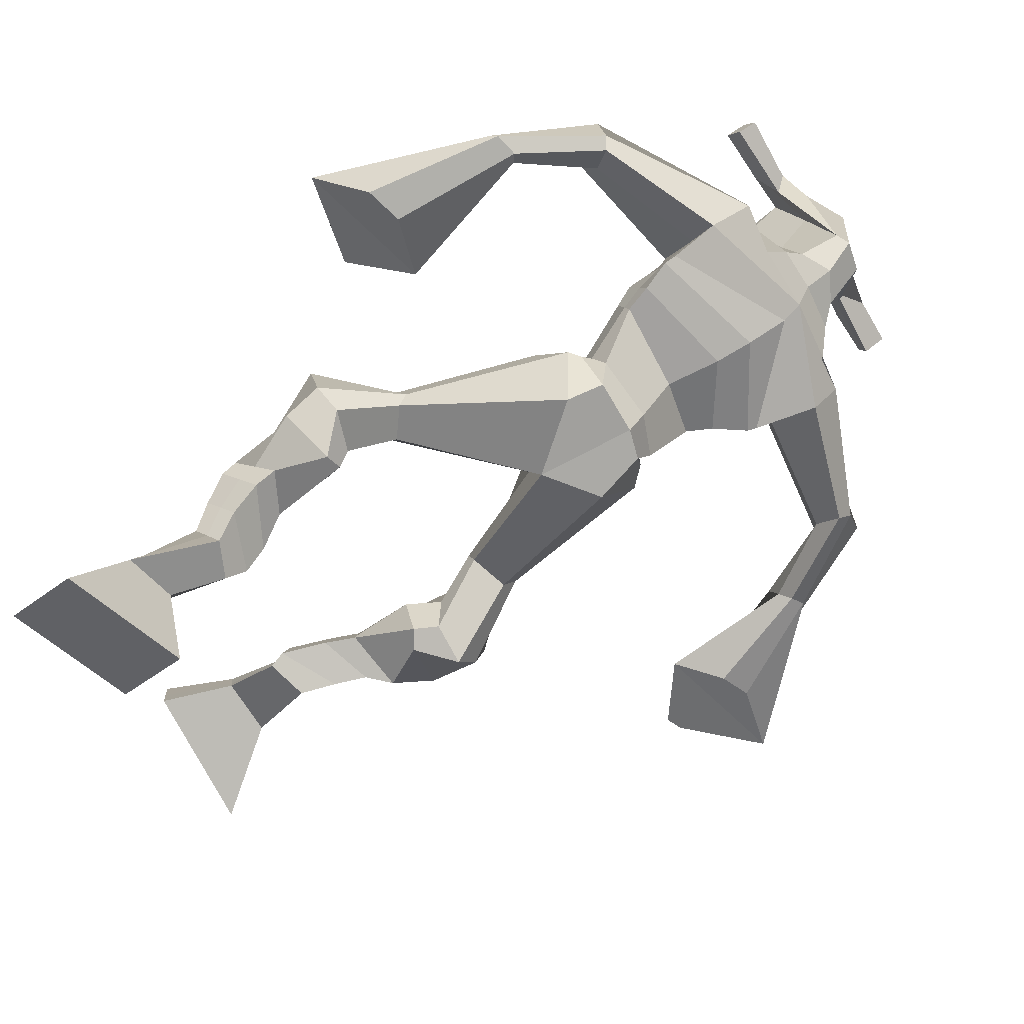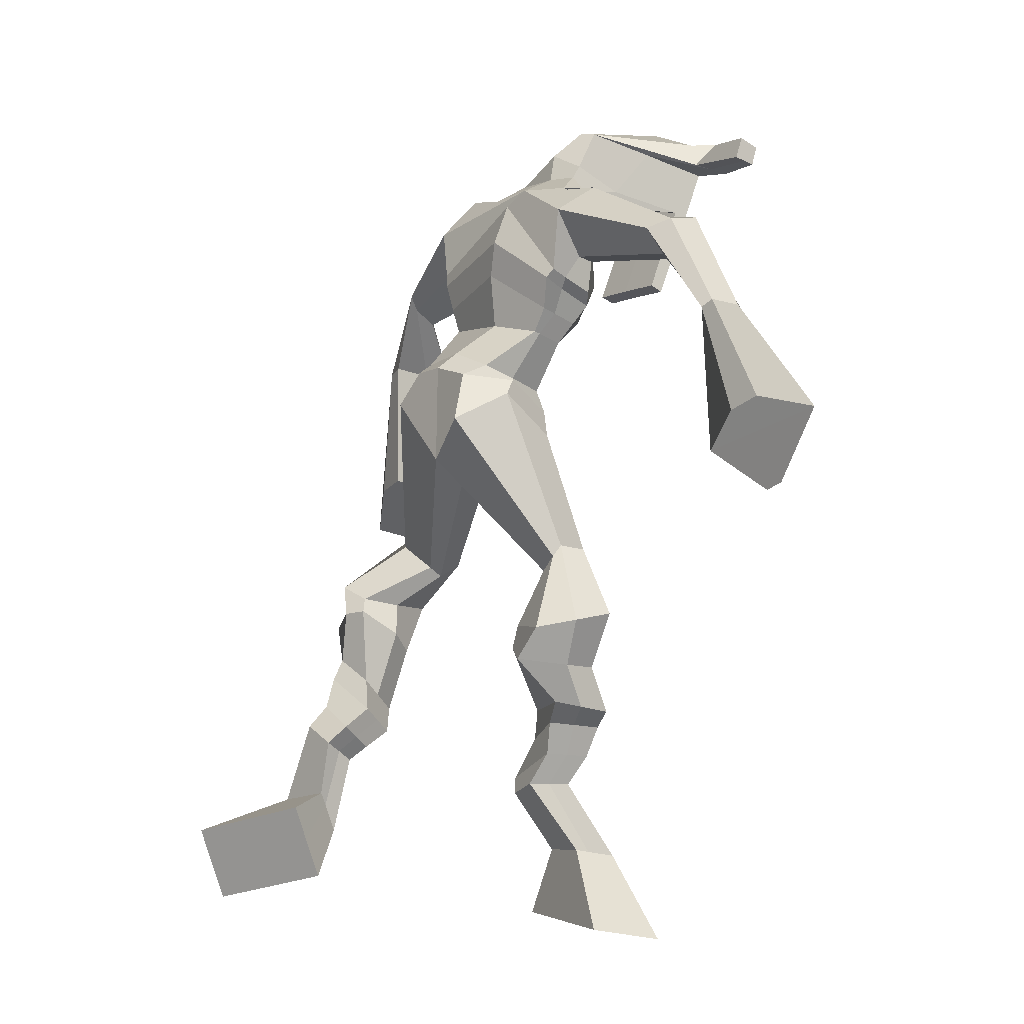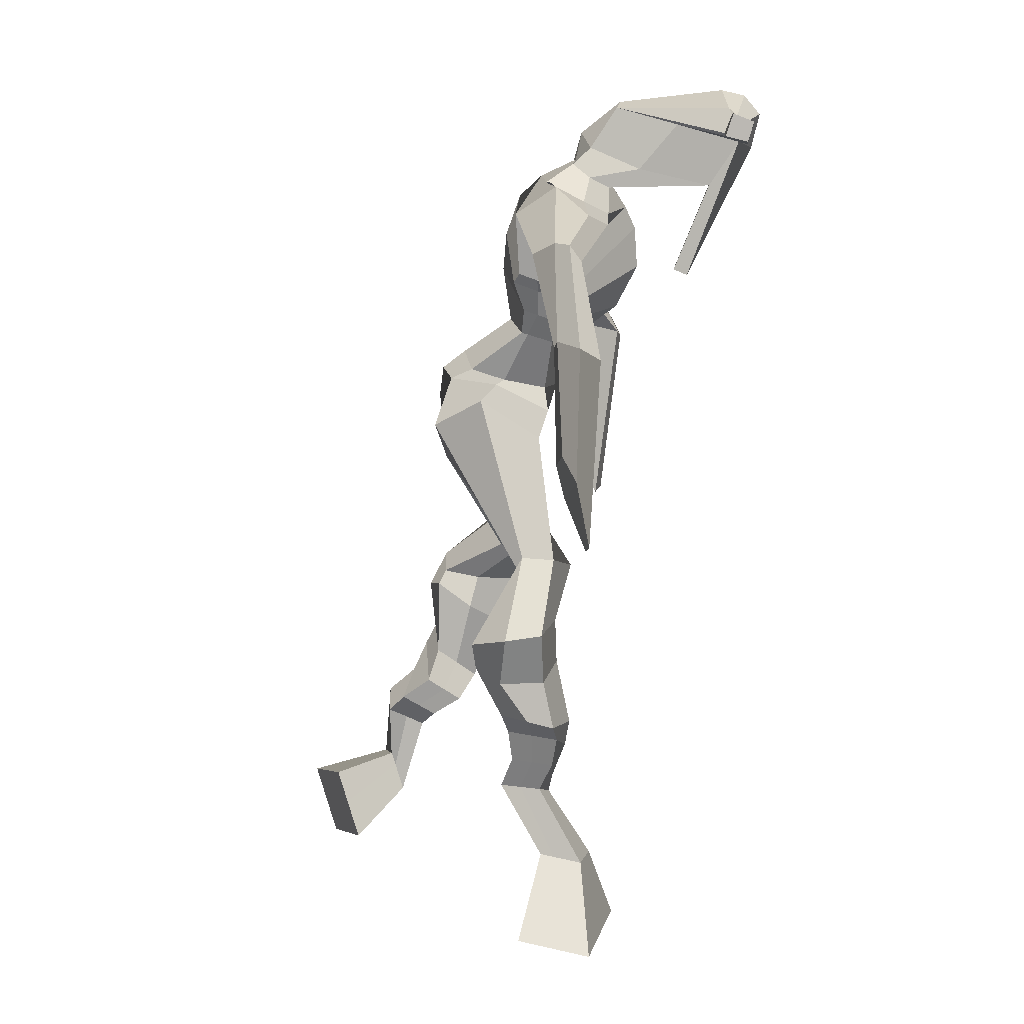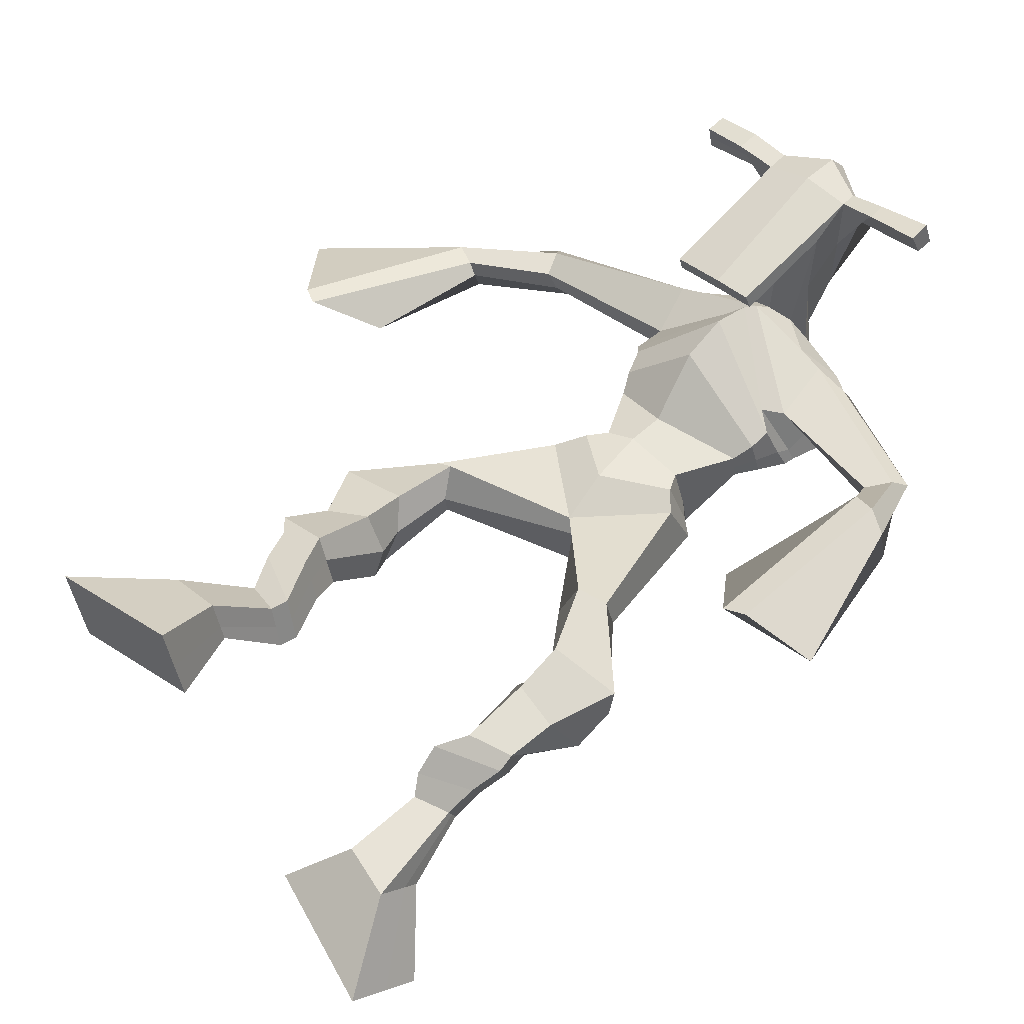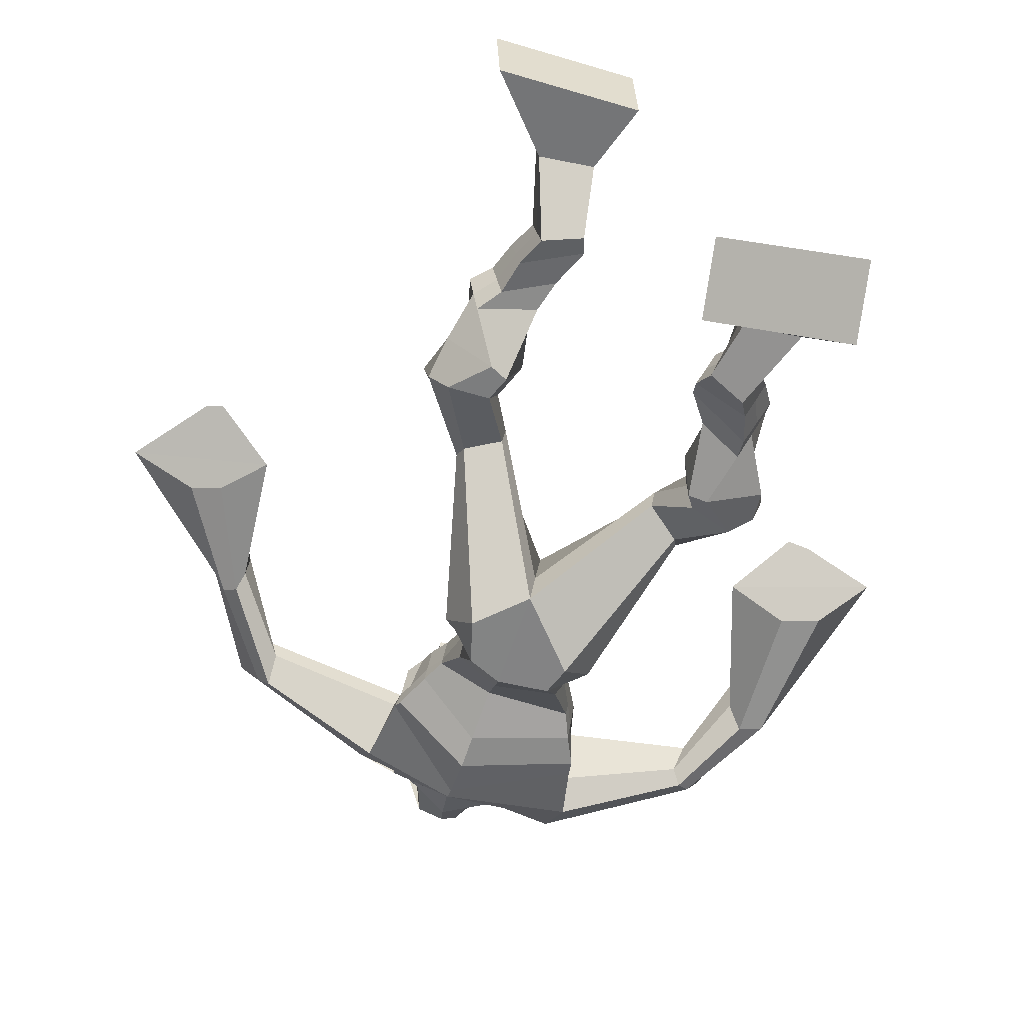
<metadata>
{"format":"obj","ext":"obj","renderer":"f3d","projection":"perspective","resolution":1024,"background":"white","views":[{"elev":-75.0,"azim":122.3,"up":"+Z"},{"elev":-4.9,"azim":-121.4,"up":"+Y"},{"elev":7.3,"azim":-83.9,"up":"+Y"},{"elev":39.2,"azim":46.5,"up":"+Z"},{"elev":-66.4,"azim":-14.8,"up":"+Z"}]}
</metadata>
<code>
o g
v 0.3589 0.3839 0.4418
v 0.3974 0.2839 0.4288
v 0.3532 0.3732 0.5048
v 0.3875 0.2653 0.539
v 0.2771 0.3871 0.4346
v 0.1887 0.2732 0.4084
v 0.2714 0.3765 0.498
v 0.1788 0.2546 0.5185
v 0.3667 0.4727 0.3781
v 0.3542 0.4709 0.44
v 0.3076 0.4893 0.3689
v 0.2946 0.4875 0.4307
v 0.3741 0.4961 0.3832
v 0.3611 0.4943 0.4451
v 0.2876 0.5359 0.3882
v 0.2743 0.531 0.4522
v 0.3481 0.5568 0.4035
v 0.3348 0.5519 0.4675
v 0.2727 0.5835 0.3836
v 0.2568 0.5756 0.4613
v 0.3318 0.6013 0.3982
v 0.3158 0.5934 0.4759
v 0.2443 0.6153 0.3759
v 0.228 0.6 0.4582
v 0.3099 0.6978 0.3389
v 0.3081 0.6906 0.4563
v 0.2836 0.6811 0.3317
v 0.2432 0.6681 0.4417
v 0.2933 0.7321 0.3384
v 0.3026 0.7567 0.4545
v 0.2306 0.7282 0.3324
v 0.195 0.7499 0.4431
v 0.3358 0.8216 0.4123
v 0.323 0.841 0.4768
v 0.2818 0.8412 0.3954
v 0.284 0.8537 0.4534
v 0.4261 0.9986 0.2678
v 0.4373 0.9783 0.3687
v 0.3523 1.056 0.2593
v 0.344 1.038 0.4242
v 0.5852 0.4707 0.1491
v 0.5151 0.4518 0.06934
v 0.5794 0.4116 0.169
v 0.5055 0.3458 0.1044
v 0.6629 0.4583 0.127
v 0.7073 0.4101 -0.004212
v 0.6573 0.3973 0.1471
v 0.6977 0.304 0.03081
v 0.5637 0.5507 0.1503
v 0.5893 0.5228 0.2019
v 0.616 0.5764 0.1431
v 0.6378 0.5443 0.1907
v 0.5515 0.5763 0.1755
v 0.5744 0.5435 0.2239
v 0.633 0.6081 0.1817
v 0.6572 0.5719 0.2307
v 0.5586 0.6049 0.2177
v 0.5828 0.5687 0.2666
v 0.6464 0.653 0.2016
v 0.6773 0.6076 0.2594
v 0.5874 0.6506 0.2303
v 0.6167 0.605 0.2886
v 0.6477 0.6832 0.2177
v 0.6787 0.629 0.2758
v 0.5995 0.7633 0.2304
v 0.6218 0.7004 0.324
v 0.6248 0.7595 0.2125
v 0.6844 0.699 0.2924
v 0.6119 0.7843 0.2399
v 0.6206 0.7706 0.3527
v 0.6718 0.8054 0.2333
v 0.7244 0.7868 0.3247
v 0.5712 0.8367 0.3398
v 0.5925 0.843 0.4052
v 0.6157 0.8719 0.3176
v 0.6242 0.8693 0.3804
v 0.505 1.093 0.2464
v 0.5591 1.071 0.3981
v 0.4085 1.446 0.4219
v 0.4253 1.397 0.5534
v 0.2663 1.386 0.396
v 0.2984 1.316 0.4799
v 0.5878 1.399 0.3734
v 0.5673 1.31 0.4651
v 0.3164 1.435 0.4382
v 0.3247 1.386 0.533
v 0.2584 1.426 0.4577
v 0.2937 1.37 0.534
v 0.08507 1.328 0.4395
v 0.07413 1.285 0.4944
v 0.06934 1.345 0.473
v 0.05904 1.318 0.5123
v 0.000128 1.199 0.4787
v 0.01106 1.17 0.5382
v -0.01815 1.208 0.4845
v -0.02318 1.183 0.5462
v -0.05945 1.039 0.4871
v -0.08629 0.9214 0.5308
v -0.1044 1.055 0.4996
v -0.1107 0.9306 0.5375
v 0.5021 1.446 0.4265
v 0.519 1.399 0.5175
v 0.5755 1.458 0.4272
v 0.557 1.399 0.5003
v 0.7604 1.323 0.4073
v 0.7572 1.277 0.4484
v 0.7776 1.334 0.4198
v 0.7805 1.313 0.452
v 0.8273 1.206 0.4177
v 0.8141 1.182 0.5176
v 0.8618 1.199 0.4237
v 0.8505 1.173 0.5207
v 0.8367 1.007 0.4229
v 0.8201 0.8971 0.4797
v 0.8933 0.9928 0.425
v 0.8554 0.9043 0.4866
v 0.4322 1.578 0.7024
v 0.434 1.541 0.7615
v 0.3509 1.546 0.715
v 0.3516 1.525 0.7399
v 0.4927 1.546 0.7048
v 0.4984 1.517 0.7364
v 0.4963 1.442 0.6859
v 0.4306 1.445 0.6893
v 0.3557 1.43 0.6855
v 0.3675 1.488 0.5019
v 0.4574 1.489 0.4962
v 0.4154 1.512 0.484
v 0.499 1.496 0.7302
v 0.3507 1.496 0.7304
v 0.4454 1.549 0.5394
v 0.4243 1.56 0.544
v 0.4305 1.489 0.7489
v 0.383 1.549 0.5415
v 0.2228 1.533 0.7237
v 0.2237 1.521 0.7543
v 0.2228 1.492 0.7453
v 0.2218 1.5 0.7124
v 0.6361 1.536 0.7097
v 0.6372 1.521 0.7452
v 0.6381 1.49 0.736
v 0.6372 1.508 0.7048
v 0.3381 1.203 0.398
v 0.4195 1.22 0.3724
v 0.5466 1.229 0.3791
v 0.5526 1.215 0.4202
v 0.4293 1.176 0.4494
v 0.3428 1.188 0.4451
v 0.3193 1.238 0.4034
v 0.5647 1.243 0.4351
v 0.3251 1.218 0.4617
v 0.413 1.3 0.3611
v 0.5602 1.268 0.3753
v 0.429 1.241 0.5385
v 0.556 1.492 0.7343
v 0.5553 1.517 0.7416
v 0.5398 1.531 0.7101
v 0.5218 1.511 0.7023
v 0.2919 1.535 0.7206
v 0.2929 1.522 0.7538
v 0.292 1.49 0.744
v 0.3292 1.508 0.7091
v 0.4308 1.294 0.651
v 0.4249 1.302 0.6308
v 0.3504 1.301 0.6326
v 0.491 1.302 0.6287
v 0.4891 1.293 0.649
v 0.3527 1.292 0.6529
v 0.4178 1.437 0.5278
v 0.3464 1.462 0.4765
v 0.4618 1.438 0.5255
v 0.3726 1.427 0.5306
v 0.4783 1.47 0.4669
v 0.4135 1.471 0.4756
v 0.2915 1.282 0.3905
v 0.5645 1.276 0.4444
v 0.3155 1.248 0.4818
v 0.4104 1.355 0.3663
v 0.5778 1.31 0.374
v 0.4301 1.303 0.5716
v 0.2853 1.295 0.3996
v 0.5511 1.276 0.4815
v 0.2972 1.266 0.4726
v 0.407 1.415 0.3882
v 0.5785 1.328 0.3742
v 0.4283 1.364 0.568
v 0.416 1.169 0.2986
v 0.5099 1.163 0.3048
v 0.4338 1.117 0.4443
v 0.3543 1.144 0.3174
v 0.5111 1.131 0.4102
v 0.3842 1.114 0.4298
v 0.1841 0.2645 0.4595
v 0.357 0.3803 0.4626
v 0.2752 0.3836 0.4556
v 0.3928 0.2753 0.48
v 0.3604 0.4718 0.409
v 0.3011 0.4884 0.3999
v 0.3676 0.4952 0.4141
v 0.2809 0.5335 0.4202
v 0.3414 0.5544 0.4355
v 0.2648 0.5795 0.4225
v 0.3238 0.5973 0.437
v 0.2362 0.6077 0.4171
v 0.3339 0.6962 0.4024
v 0.2136 0.6711 0.3776
v 0.3096 0.7453 0.3964
v 0.2018 0.7394 0.3864
v 0.3395 0.8141 0.4387
v 0.2745 0.8578 0.4054
v 0.4323 0.9906 0.3267
v 0.3202 1.097 0.3357
v 0.7028 0.3608 0.01207
v 0.5836 0.4515 0.156
v 0.6611 0.4381 0.1337
v 0.5106 0.4025 0.08562
v 0.5772 0.5369 0.1767
v 0.6276 0.5597 0.1674
v 0.5633 0.5598 0.2
v 0.6451 0.59 0.2062
v 0.5707 0.5868 0.2421
v 0.6619 0.6303 0.2305
v 0.602 0.6278 0.2594
v 0.6632 0.6561 0.2468
v 0.5867 0.7275 0.2849
v 0.7027 0.7383 0.2384
v 0.6046 0.7749 0.2959
v 0.7091 0.793 0.2717
v 0.5733 0.8233 0.3607
v 0.6224 0.8865 0.3317
v 0.5509 1.123 0.3182
v 0.2883 1.32 0.45
v 0.5784 1.36 0.4113
v 0.2768 1.405 0.4988
v 0.2425 1.384 0.5085
v 0.08655 1.293 0.4698
v 0.03889 1.343 0.4969
v 0.008472 1.182 0.5073
v -0.03675 1.2 0.5182
v 0.001021 0.9846 0.4937
v -0.2024 1.031 0.527
v 0.565 1.436 0.4704
v 0.6011 1.41 0.475
v 0.7449 1.297 0.4093
v 0.7957 1.331 0.4445
v 0.8118 1.194 0.4674
v 0.8632 1.187 0.4732
v 0.751 0.9811 0.449
v 0.9553 0.9291 0.4508
v 0.4333 1.569 0.7376
v 0.3512 1.535 0.7274
v 0.4955 1.532 0.7206
v 0.4667 1.469 0.5783
v 0.3732 1.455 0.5777
v 0.4734 1.523 0.6347
v 0.3657 1.523 0.6359
v 0.2232 1.527 0.739
v 0.2223 1.496 0.7288
v 0.6366 1.529 0.7275
v 0.6376 1.499 0.7204
v 0.5489 1.223 0.3971
v 0.3389 1.2 0.4071
v 0.562 1.257 0.3997
v 0.3214 1.231 0.4246
v 0.5389 1.502 0.7183
v 0.5475 1.524 0.7258
v 0.3106 1.499 0.7266
v 0.2924 1.528 0.7372
v 0.3501 1.442 0.5021
v 0.4814 1.454 0.4948
v 0.5711 1.298 0.3989
v 0.3034 1.268 0.4268
v 0.576 1.318 0.3956
v 0.2924 1.285 0.4265
v 0.3582 1.128 0.3686
v 0.5178 1.145 0.3524
v 0.4149 1.143 0.2644
v 0.4916 1.145 0.2734
v 0.4369 1.041 0.4163
v 0.3682 1.129 0.2833
v 0.5323 1.097 0.4126
v 0.3713 1.079 0.4361
v 0.5312 1.135 0.3358
v 0.3406 1.121 0.3579
f 1 5 11 9
f 4 3 7 8
f 193 195 5 6
f 193 196 4 8
f 196 194 3 4
f 6 5 1 2
f 198 12 16 200
f 7 3 10 12
f 195 7 12 198
f 194 1 9 197
f 200 16 20 202
f 12 10 14 16
f 9 11 15 13
f 197 9 13 199
f 20 18 22 24
f 16 14 18 20
f 13 15 19 17
f 199 13 17 201
f 21 23 27 25
f 17 19 23 21
f 201 17 21 203
f 202 20 24 204
f 206 28 32 208
f 203 21 25 205
f 204 24 28 206
f 24 22 26 28
f 29 31 35 33
f 28 26 30 32
f 25 27 31 29
f 205 25 29 207
f 209 33 37 211
f 207 29 33 209
f 208 32 36 210
f 32 30 34 36
f 185 184 79 83
f 210 36 40 212
f 36 34 38 40
f 33 35 39 37
f 41 49 51 45
f 44 48 47 43
f 213 46 45 215
f 213 48 44 216
f 216 44 43 214
f 46 42 41 45
f 218 220 56 52
f 47 52 50 43
f 215 218 52 47
f 214 217 49 41
f 220 222 60 56
f 52 56 54 50
f 49 53 55 51
f 217 219 53 49
f 60 64 62 58
f 56 60 58 54
f 53 57 59 55
f 219 221 57 53
f 61 65 67 63
f 57 61 63 59
f 221 223 61 57
f 222 224 64 60
f 226 228 72 68
f 223 225 65 61
f 224 226 68 64
f 64 68 66 62
f 69 73 75 71
f 68 72 70 66
f 65 69 71 67
f 225 227 69 65
f 229 211 37 73
f 227 229 73 69
f 228 230 76 72
f 72 76 74 70
f 184 181 81 79
f 230 231 78 76
f 76 78 38 74
f 73 37 77 75
f 268 159 135 257
f 133 129 122 118
f 186 182 84 80
f 274 183 82 232
f 273 185 83 233
f 183 186 80 82
f 234 235 88 86
f 82 88 92 90
f 82 80 86 88
f 79 81 87 85
f 90 92 96 94
f 235 87 91 237
f 232 82 90 236
f 87 81 89 91
f 95 93 97 99
f 236 90 94 238
f 91 89 93 95
f 237 91 95 239
f 240 98 100 241
f 239 95 99 241
f 94 96 100 98
f 238 94 98 240
f 242 102 104 243
f 83 79 101 103
f 80 84 104 102
f 104 84 106 108
f 108 106 110 112
f 83 103 107 105
f 233 83 105 244
f 243 104 108 245
f 109 111 115 113
f 245 108 112 247
f 105 107 111 109
f 244 105 109 246
f 248 113 115 249
f 246 109 113 248
f 112 110 114 116
f 247 112 116 249
f 250 117 119 251
f 250 118 122 252
f 156 155 141 140
f 131 132 117 121
f 132 134 119 117
f 130 133 118 120
f 172 169 124 125
f 174 170 126 128
f 173 174 128 127
f 270 173 127 253
f 169 171 123 124
f 269 172 125 254
f 129 133 163 167
f 128 126 134 132
f 127 128 132 131
f 253 127 131 255
f 130 125 165 168
f 254 125 130 256
f 258 137 136 257
f 161 160 136 137
f 267 161 137 258
f 159 162 138 135
f 260 142 139 259
f 158 157 139 142
f 266 156 140 259
f 265 158 142 260
f 192 189 147 148
f 276 188 145 261
f 275 192 148 262
f 189 191 146 147
f 187 190 143 144
f 188 187 144 145
f 148 147 154 151
f 261 145 153 263
f 262 148 151 264
f 147 146 150 154
f 144 143 149 152
f 145 144 152 153
f 255 131 158 265
f 252 122 156 266
f 131 121 157 158
f 122 129 155 156
f 119 134 162 159
f 256 130 161 267
f 130 120 160 161
f 251 119 159 268
f 165 164 163 168
f 164 166 167 163
f 133 130 168 163
f 123 129 167 166
f 124 123 166 164
f 125 124 164 165
f 234 86 172 269
f 80 102 171 169
f 242 101 173 270
f 101 79 174 173
f 79 85 170 174
f 86 80 169 172
f 151 154 180 177
f 263 153 179 271
f 264 151 177 272
f 154 150 176 180
f 152 149 175 178
f 153 152 178 179
f 177 180 186 183
f 271 179 185 273
f 272 177 183 274
f 180 176 182 186
f 178 175 181 184
f 179 178 184 185
f 278 277 187 188
f 277 280 190 187
f 279 281 191 189
f 284 282 192 275
f 283 278 188 276
f 282 279 189 192
f 281 283 276 191
f 280 284 275 190
f 175 272 274 181
f 176 271 273 182
f 149 264 272 175
f 150 263 271 176
f 102 242 270 171
f 85 234 269 170
f 120 251 268 160
f 134 256 267 162
f 121 252 266 157
f 129 255 265 155
f 143 262 264 149
f 146 261 263 150
f 190 275 262 143
f 191 276 261 146
f 155 265 260 141
f 157 266 259 139
f 141 260 259 140
f 162 267 258 138
f 138 258 257 135
f 126 254 256 134
f 123 253 255 129
f 170 269 254 126
f 171 270 253 123
f 117 250 252 121
f 118 250 251 120
f 111 247 249 115
f 110 246 248 114
f 114 248 249 116
f 106 244 246 110
f 107 245 247 111
f 103 243 245 107
f 84 233 244 106
f 101 242 243 103
f 93 238 240 97
f 96 239 241 100
f 97 240 241 99
f 92 237 239 96
f 89 236 238 93
f 81 232 236 89
f 88 235 237 92
f 85 87 235 234
f 182 273 233 84
f 181 274 232 81
f 160 268 257 136
f 75 77 231 230
f 71 75 230 228
f 70 74 229 227
f 74 38 211 229
f 66 70 227 225
f 63 67 226 224
f 62 66 225 223
f 67 71 228 226
f 59 63 224 222
f 58 62 223 221
f 54 58 221 219
f 50 54 219 217
f 55 59 222 220
f 43 50 217 214
f 45 51 218 215
f 51 55 220 218
f 42 216 214 41
f 46 213 216 42
f 48 213 215 47
f 35 210 212 39
f 31 208 210 35
f 30 207 209 34
f 34 209 211 38
f 26 205 207 30
f 23 204 206 27
f 22 203 205 26
f 27 206 208 31
f 19 202 204 23
f 18 201 203 22
f 14 199 201 18
f 10 197 199 14
f 15 200 202 19
f 3 194 197 10
f 5 195 198 11
f 11 198 200 15
f 2 1 194 196
f 6 2 196 193
f 8 7 195 193
f 39 212 284 280
f 78 231 283 281
f 40 38 279 282
f 231 77 278 283
f 212 40 282 284
f 38 78 281 279
f 37 39 280 277
f 77 37 277 278

</code>
